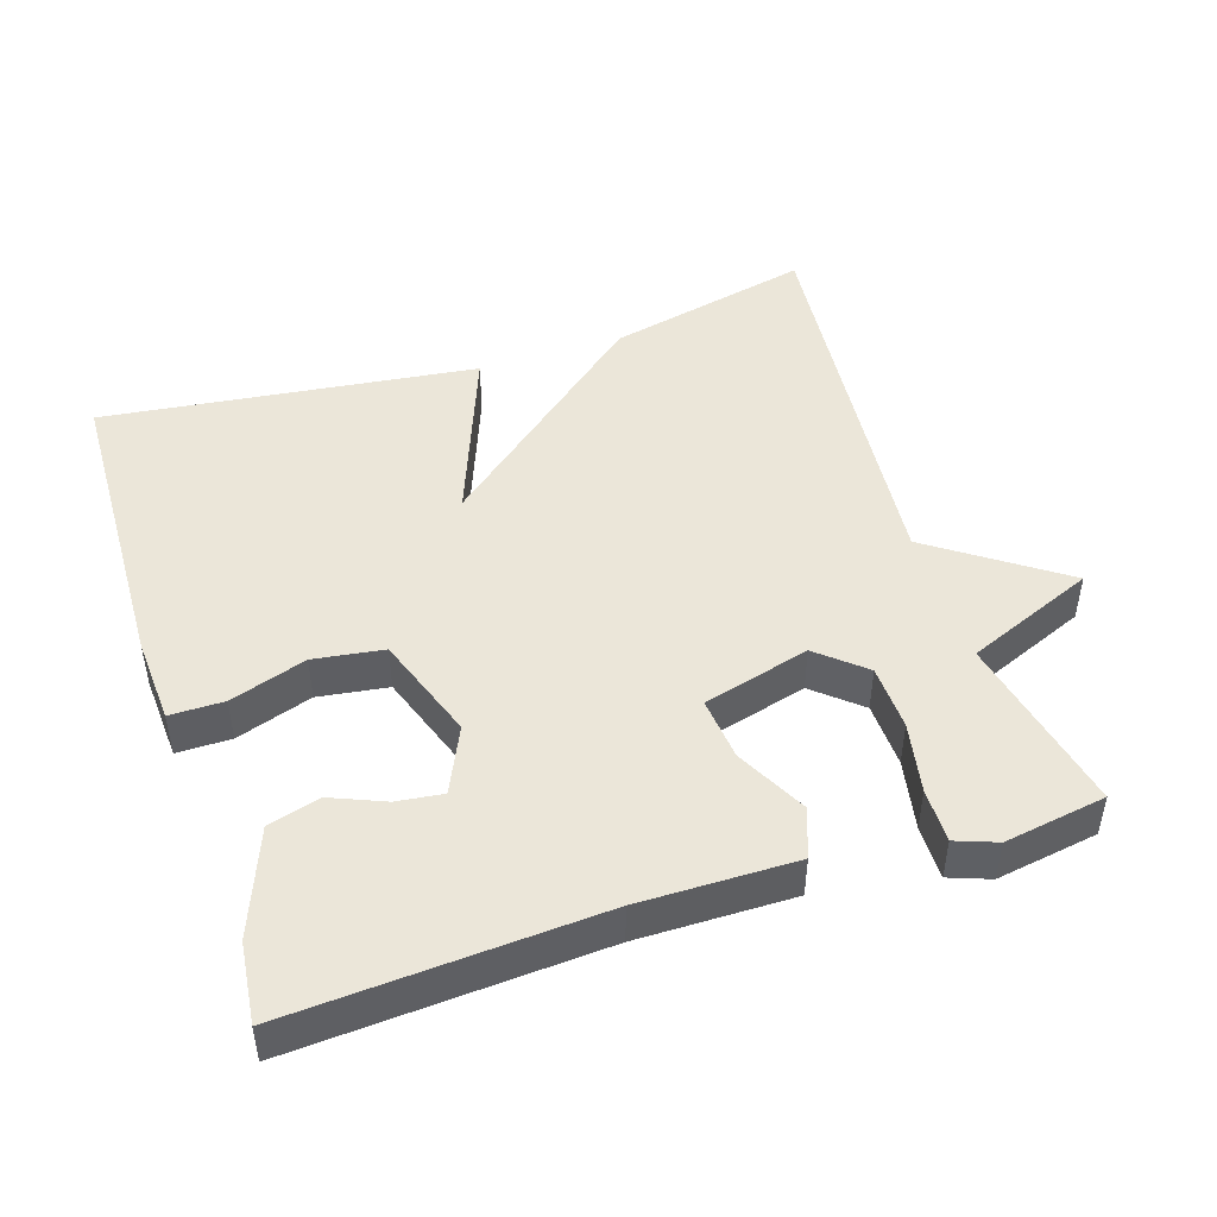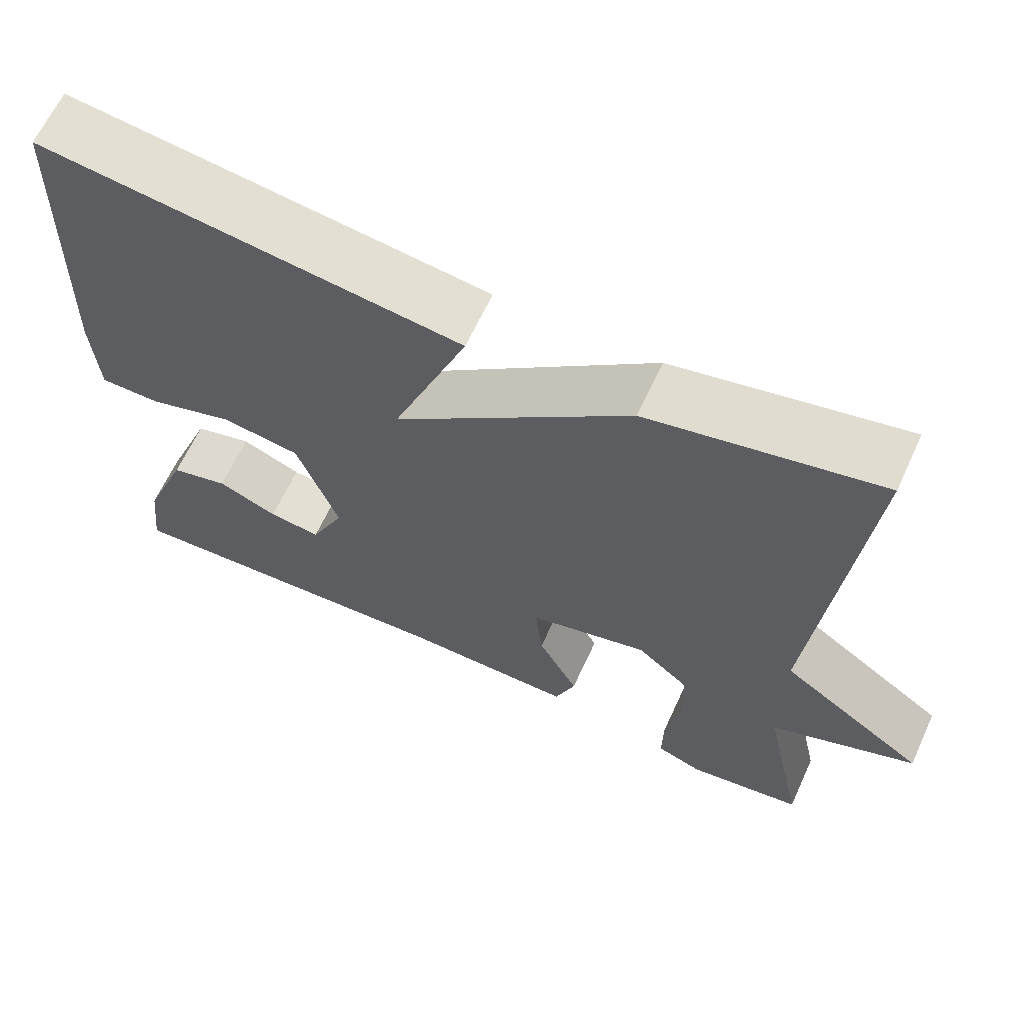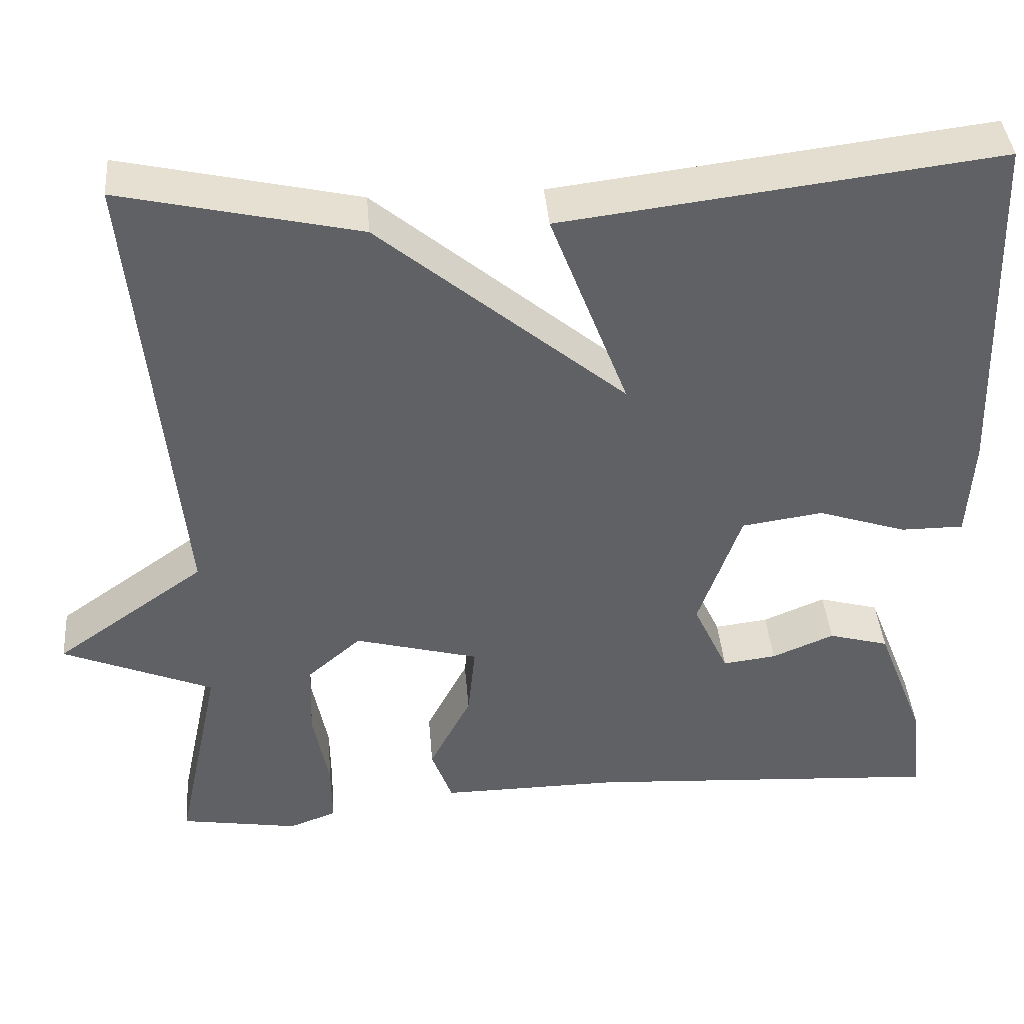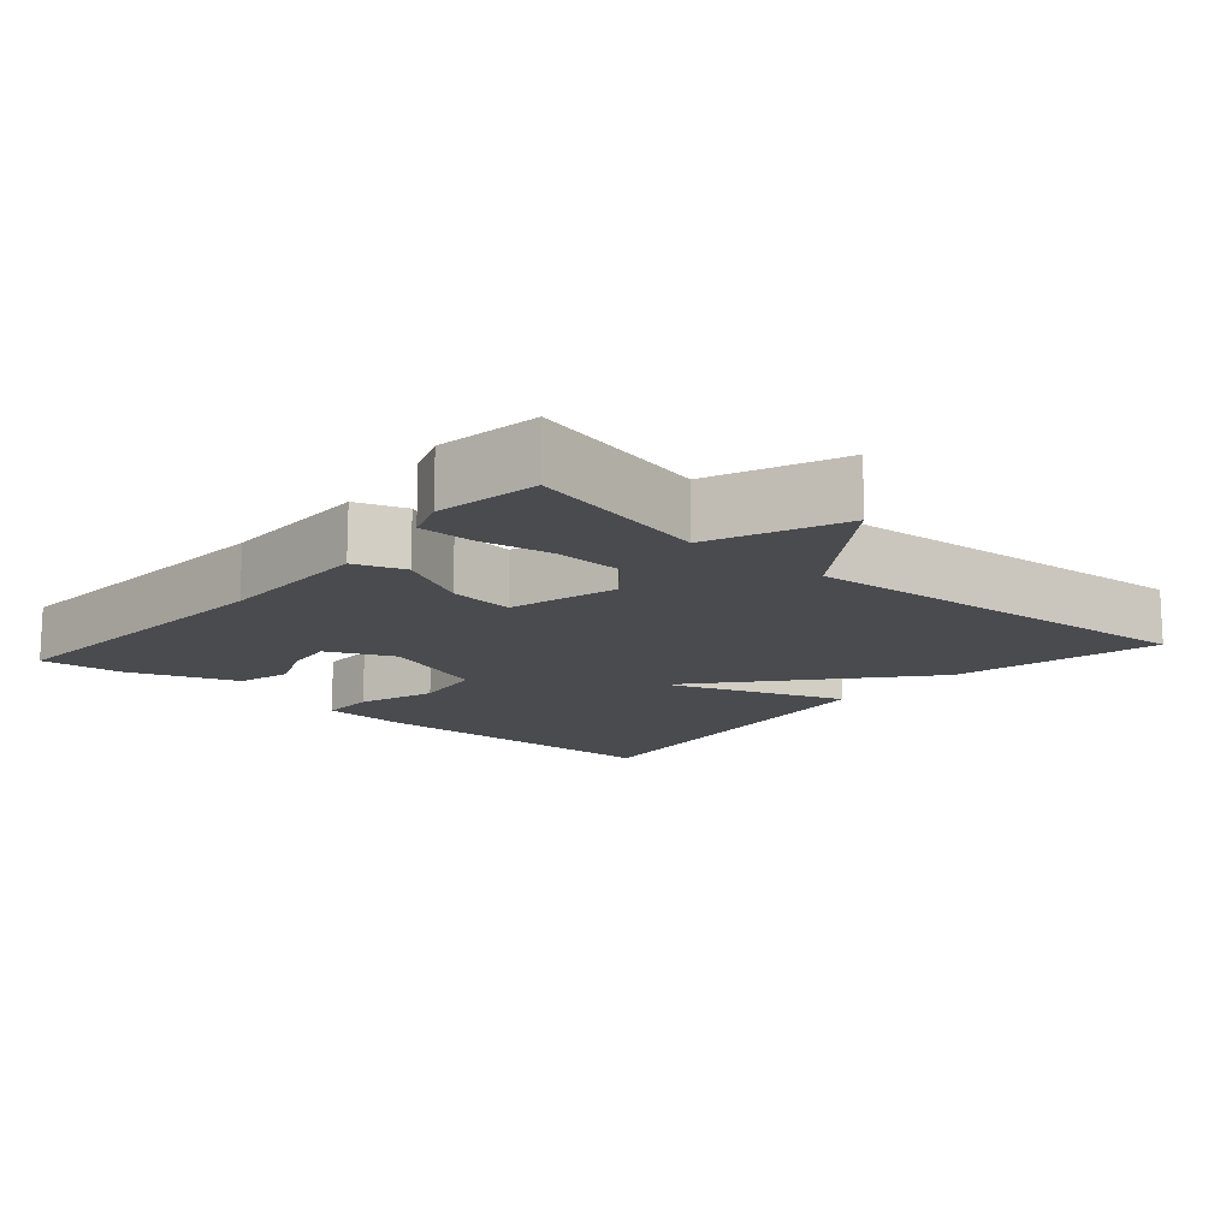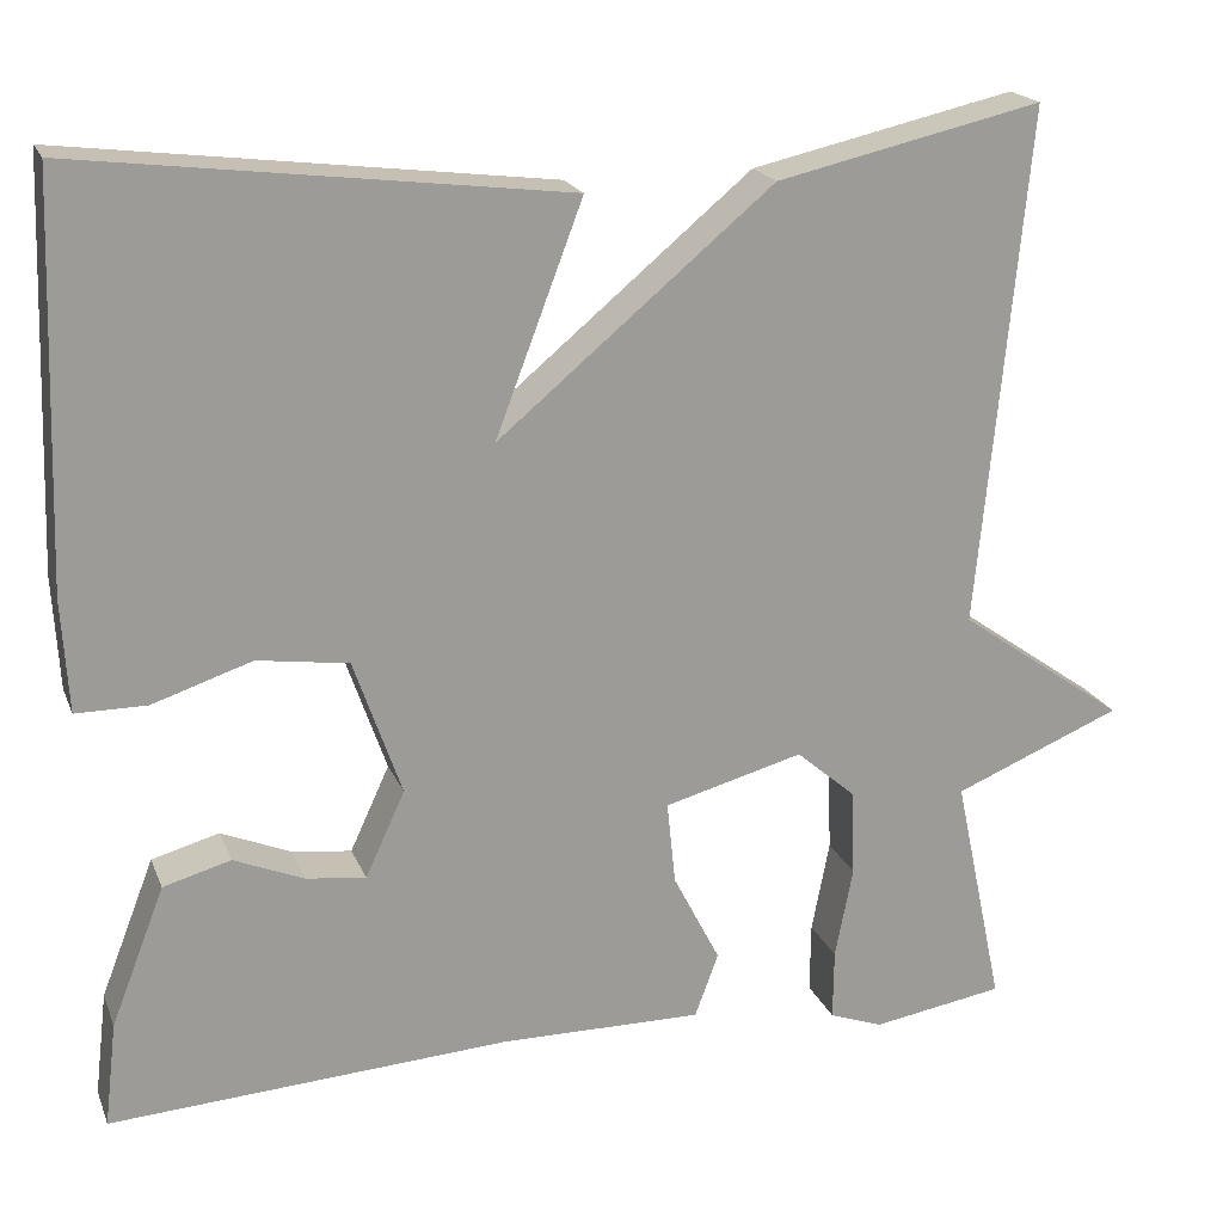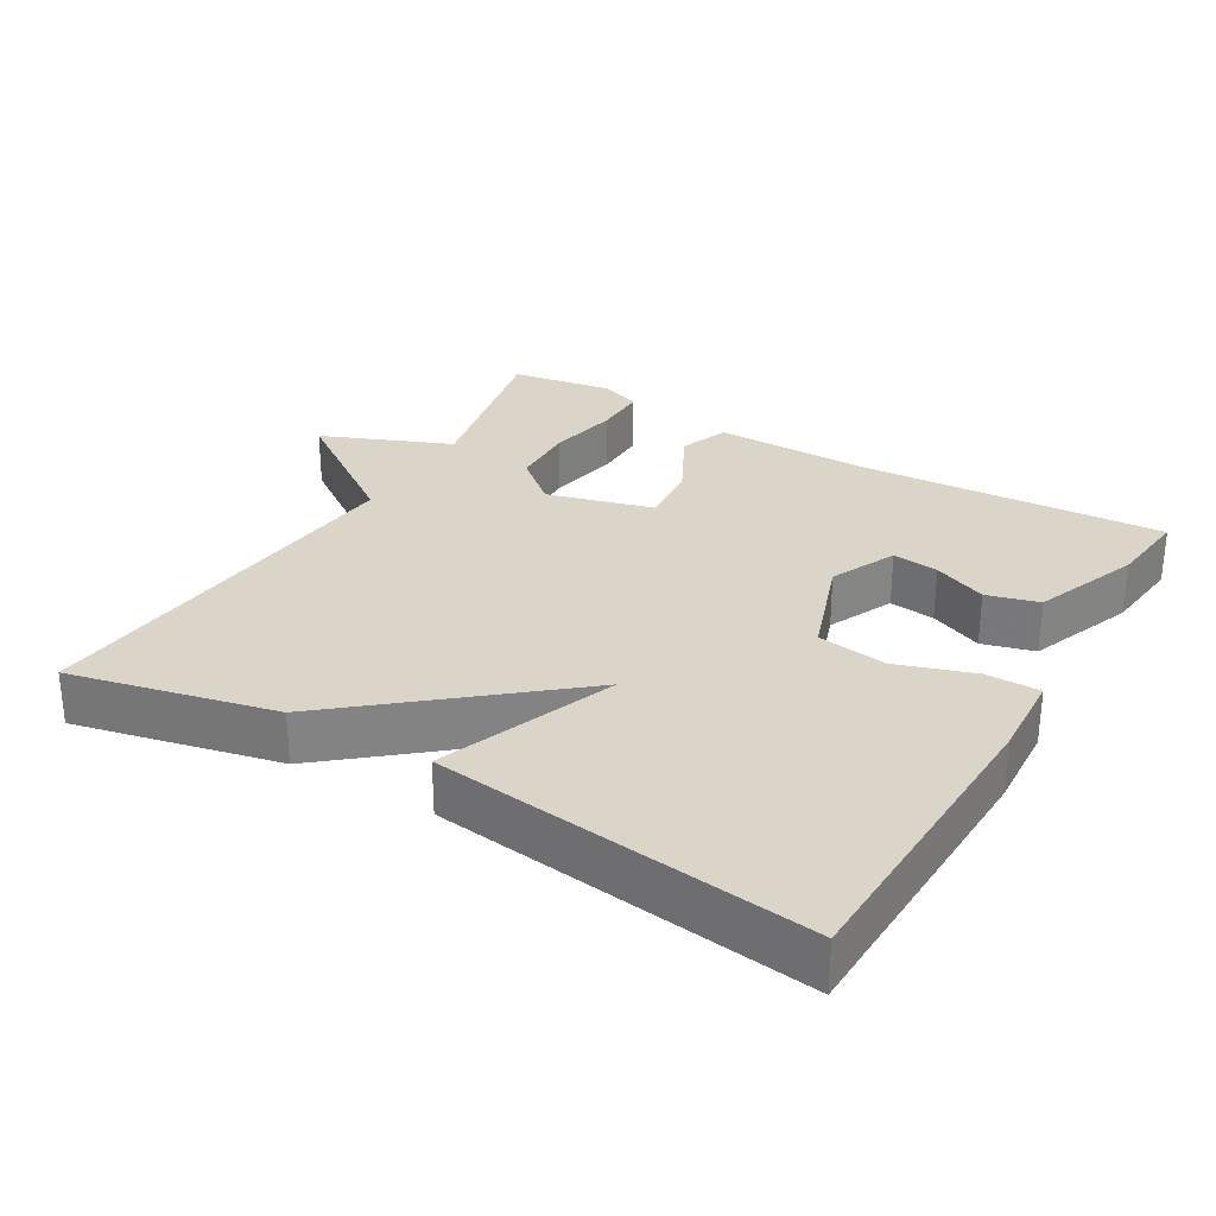
<metadata>
{"format":"obj","ext":"obj","renderer":"f3d","projection":"perspective","resolution":1024,"background":"white","views":[{"elev":47.2,"azim":162.0,"up":"+Y"},{"elev":64.7,"azim":-155.2,"up":"+Z"},{"elev":40.5,"azim":-4.7,"up":"+Z"},{"elev":-14.2,"azim":-131.4,"up":"+Y"},{"elev":19.6,"azim":162.4,"up":"+Z"},{"elev":29.4,"azim":30.5,"up":"+Y"}]}
</metadata>
<code>
v -0.5 0.07 -0.5
v -0.447 0.07 -0.251
v -0.626 0.07 -0.177
v -0.447 0.07 -0.051
v -0.5 0.07 0.5
v -0.217 0.07 0.436
v 0.076 0.07 0.192
v -0.017 0.07 0.436
v 0.5 0.07 0.5
v 0.514 0.07 0.075
v 0.507 0.07 -0.045
v 0.432 0.07 -0.045
v 0.326 0.07 -0.01
v 0.229 0.07 -0.024
v 0.178 0.07 -0.17
v 0.22 0.07 -0.261
v 0.284 0.07 -0.253
v 0.358 0.07 -0.222
v 0.43 0.07 -0.242
v 0.487 0.07 -0.389
v 0.5 0.07 -0.5
v 0.074 0.07 -0.474
v -0.141 0.07 -0.476
v -0.166 0.07 -0.408
v -0.116 0.07 -0.311
v -0.107 0.07 -0.223
v -0.255 0.07 -0.183
v -0.319 0.07 -0.238
v -0.322 0.07 -0.329
v -0.303 0.07 -0.427
v -0.302 0.07 -0.502
v -0.359 0.07 -0.523
v -0.5 0 -0.5
v -0.447 0 -0.251
v -0.626 0 -0.177
v -0.447 0 -0.051
v -0.5 0 0.5
v -0.217 0 0.436
v 0.076 0 0.192
v -0.017 0 0.436
v 0.5 0 0.5
v 0.514 0 0.075
v 0.507 0 -0.045
v 0.432 0 -0.045
v 0.326 0 -0.01
v 0.229 0 -0.024
v 0.178 0 -0.17
v 0.22 0 -0.261
v 0.284 0 -0.253
v 0.358 0 -0.222
v 0.43 0 -0.242
v 0.487 0 -0.389
v 0.5 0 -0.5
v 0.074 0 -0.474
v -0.141 0 -0.476
v -0.166 0 -0.408
v -0.116 0 -0.311
v -0.107 0 -0.223
v -0.255 0 -0.183
v -0.319 0 -0.238
v -0.322 0 -0.329
v -0.303 0 -0.427
v -0.302 0 -0.502
v -0.359 0 -0.523
f 32 1 2
f 31 32 2
f 30 31 2
f 29 30 2
f 28 29 2
f 2 3 4
f 28 2 4
f 27 28 4
f 5 6 7
f 4 5 7
f 27 4 7
f 26 27 7
f 25 26 7
f 22 23 24 25
f 22 25 7
f 20 21 22
f 19 20 22
f 18 19 22
f 17 18 22
f 16 17 22
f 15 16 22
f 15 22 7
f 14 15 7
f 8 9 10
f 7 8 10
f 14 7 10
f 13 14 10
f 10 11 12 13
f 34 33 64
f 34 64 63
f 34 63 62
f 34 62 61
f 34 61 60
f 36 35 34
f 36 34 60
f 36 60 59
f 39 38 37
f 39 37 36
f 39 36 59
f 39 59 58
f 39 58 57
f 57 56 55 54
f 39 57 54
f 54 53 52
f 54 52 51
f 54 51 50
f 54 50 49
f 54 49 48
f 54 48 47
f 39 54 47
f 39 47 46
f 42 41 40
f 42 40 39
f 42 39 46
f 42 46 45
f 45 44 43 42
f 1 33 34 2
f 2 34 35 3
f 3 35 36 4
f 4 36 37 5
f 5 37 38 6
f 6 38 39 7
f 7 39 40 8
f 8 40 41 9
f 9 41 42 10
f 10 42 43 11
f 11 43 44 12
f 12 44 45 13
f 13 45 46 14
f 14 46 47 15
f 15 47 48 16
f 16 48 49 17
f 17 49 50 18
f 18 50 51 19
f 19 51 52 20
f 20 52 53 21
f 21 53 54 22
f 22 54 55 23
f 23 55 56 24
f 24 56 57 25
f 25 57 58 26
f 26 58 59 27
f 27 59 60 28
f 28 60 61 29
f 29 61 62 30
f 30 62 63 31
f 31 63 64 32
f 32 64 33 1

</code>
